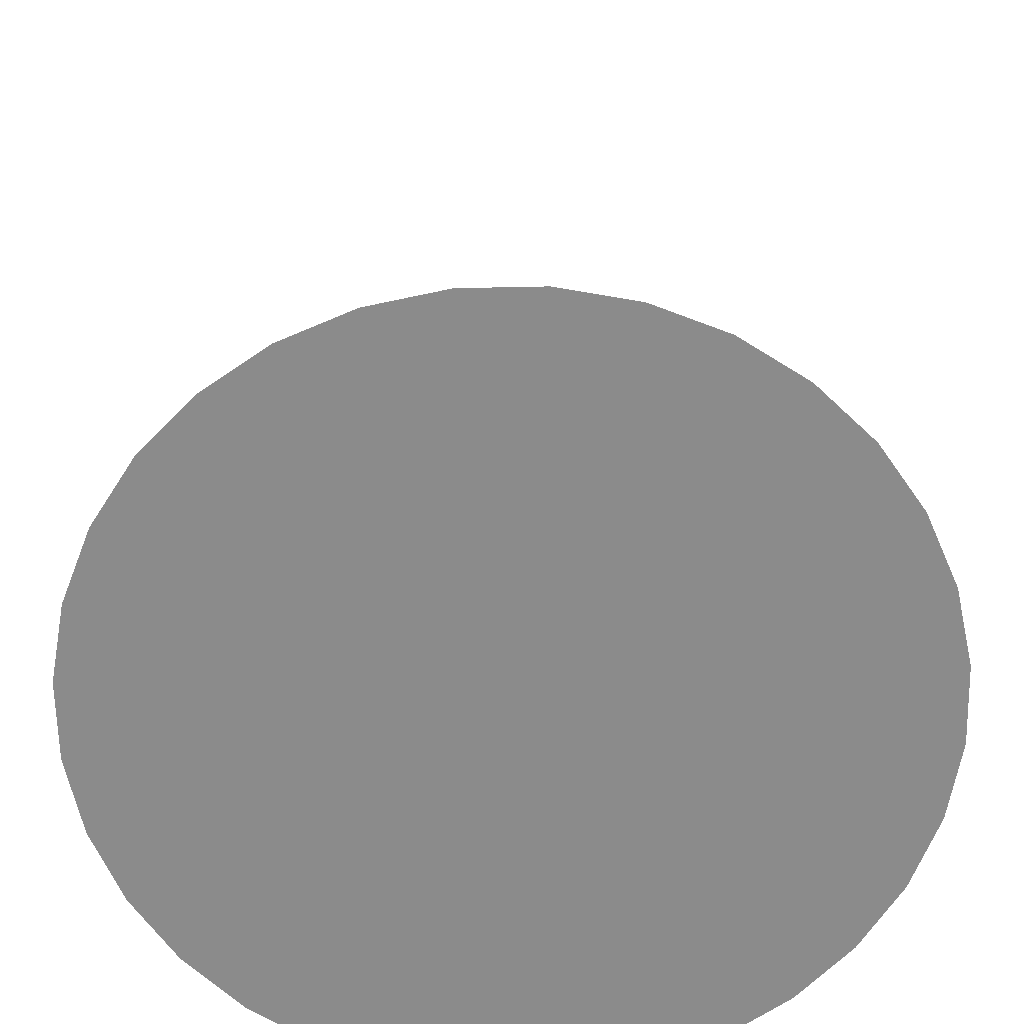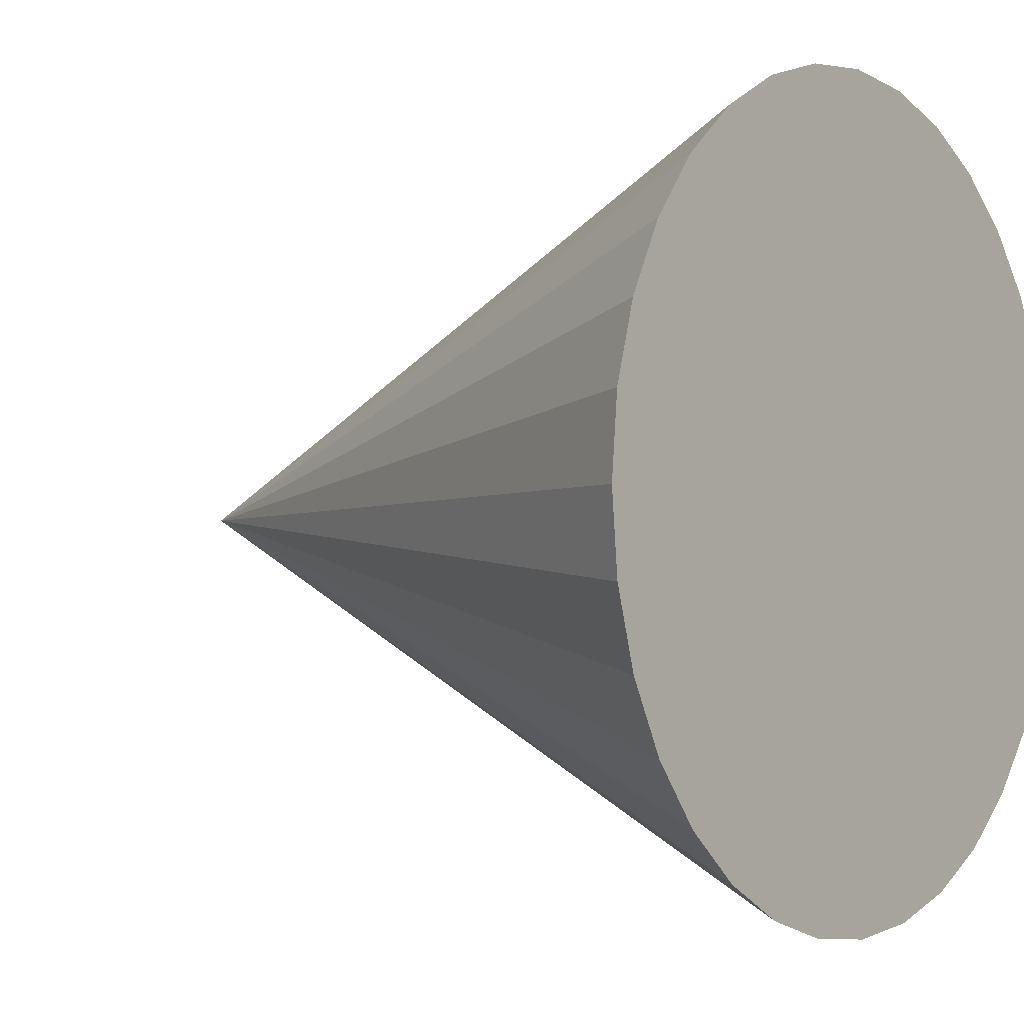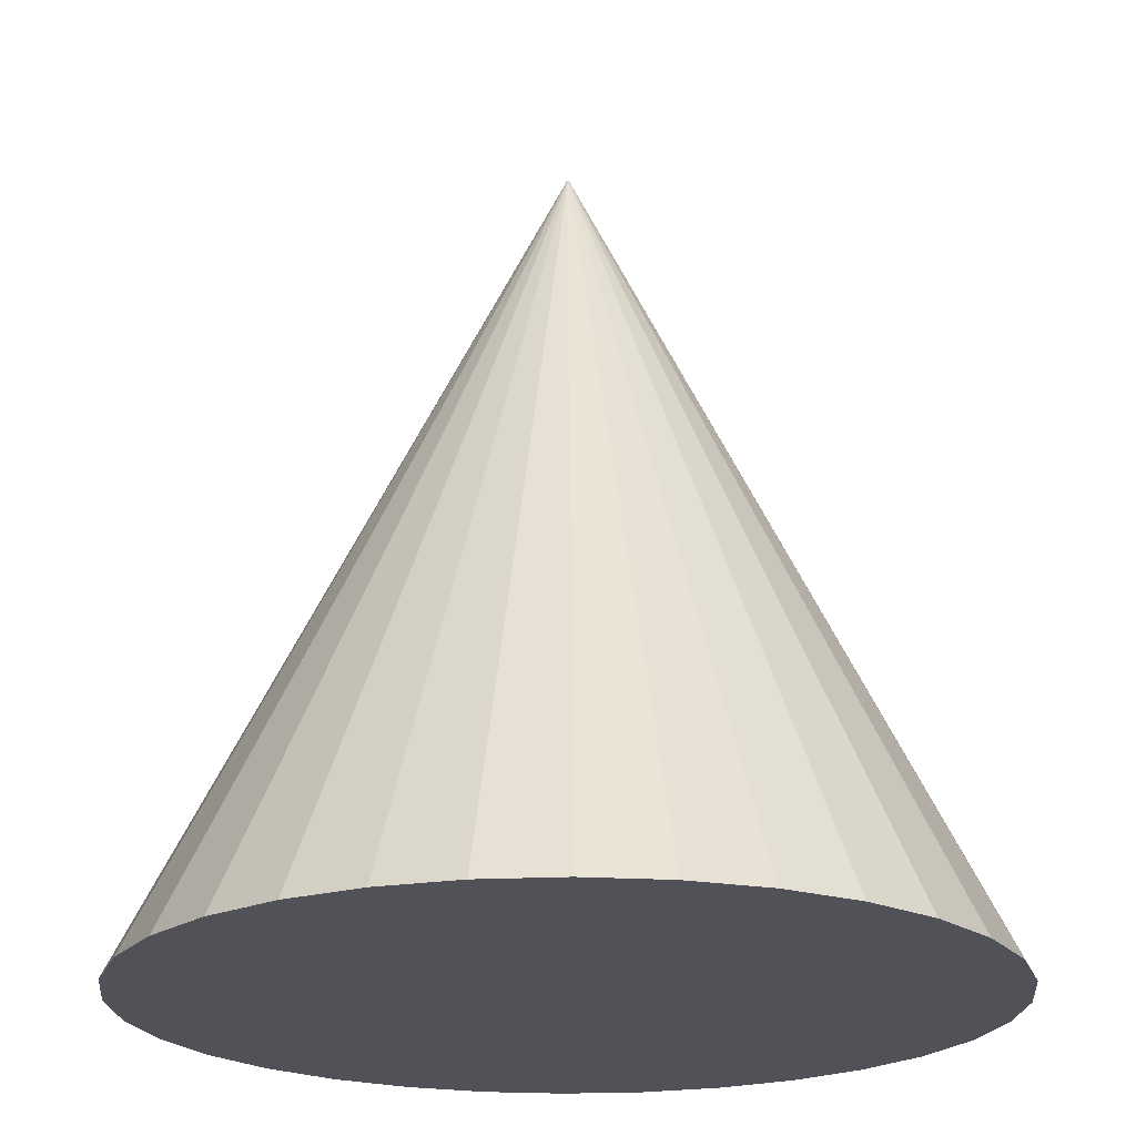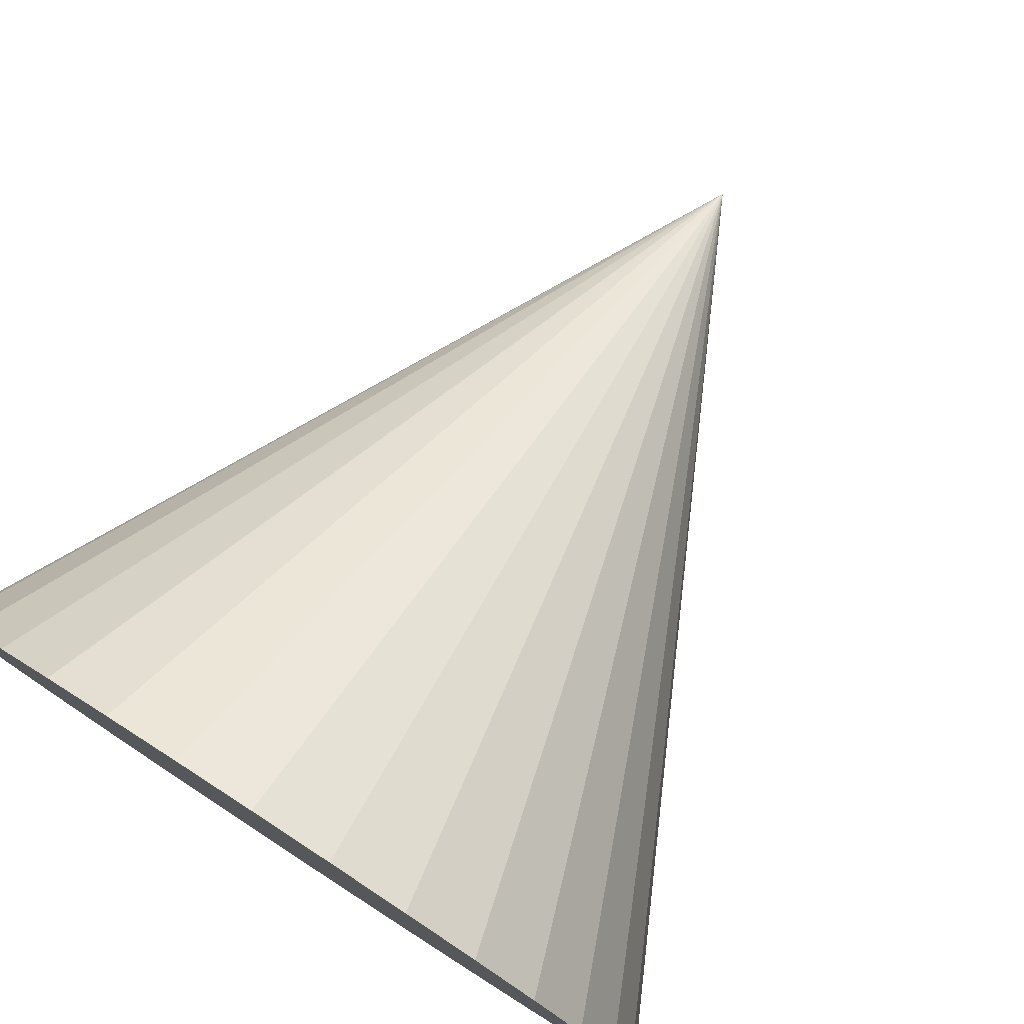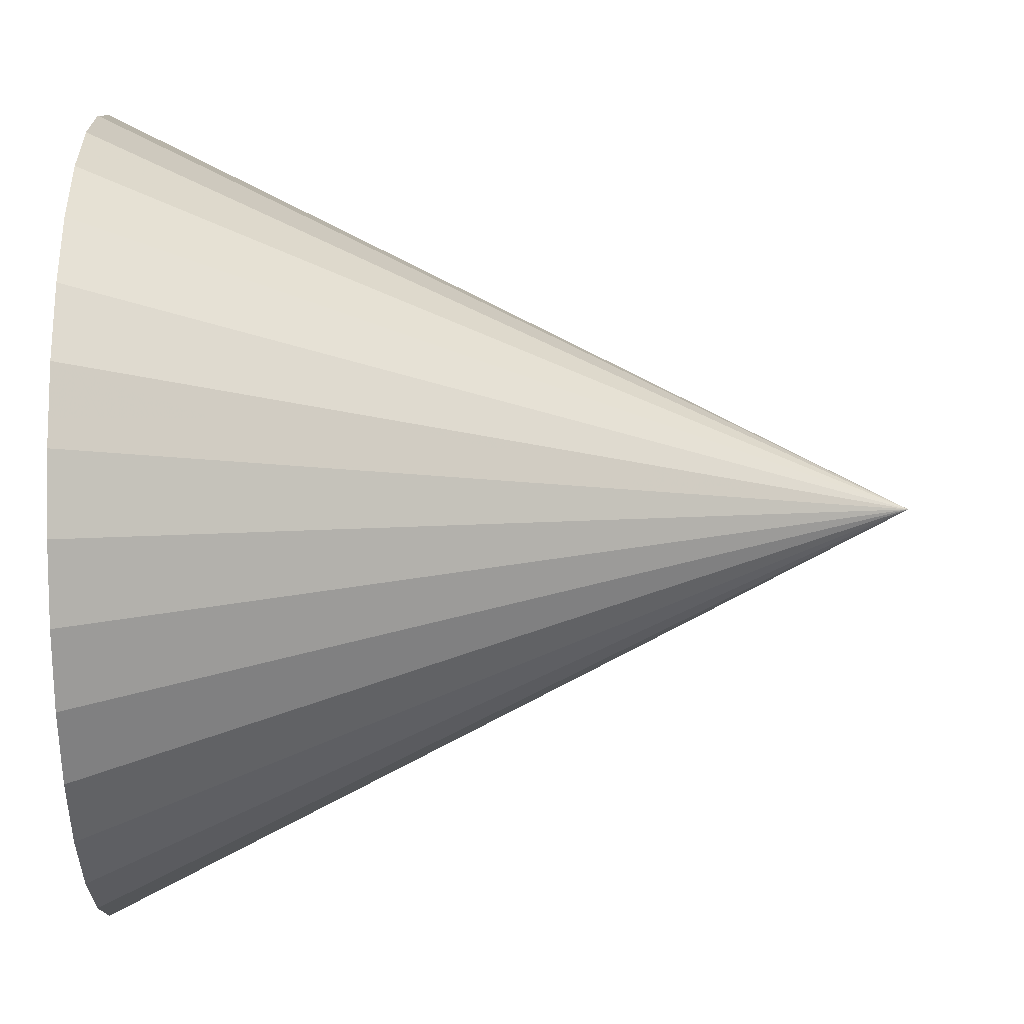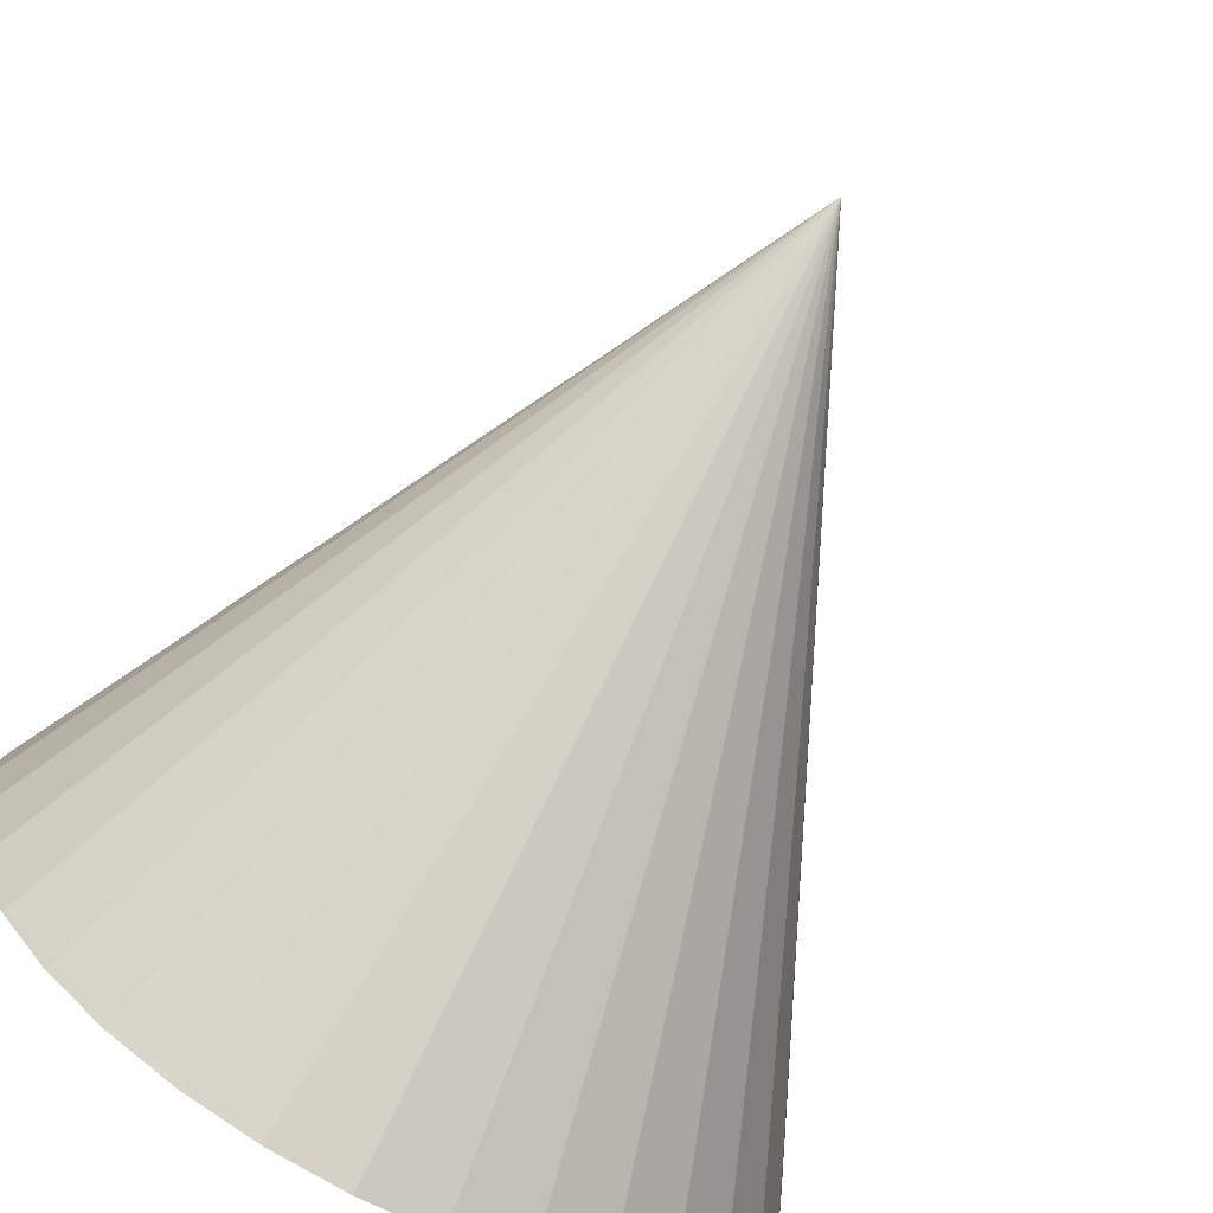
<metadata>
{"format":"obj","ext":"obj","renderer":"f3d","projection":"perspective","resolution":1024,"background":"white","views":[{"elev":-63.9,"azim":-38.2,"up":"+Y"},{"elev":-2.3,"azim":-53.1,"up":"+Z"},{"elev":-21.4,"azim":66.9,"up":"+Y"},{"elev":78.6,"azim":33.0,"up":"+Z"},{"elev":70.5,"azim":89.6,"up":"+Z"},{"elev":-73.8,"azim":151.2,"up":"+Z"}]}
</metadata>
<code>
v 0 0.495 0
v 0 0.165 0.165
v 0.03219 0.165 0.1618
v 0.06314 0.165 0.1524
v 0.09166 0.165 0.1372
v 0.1167 0.165 0.1167
v 0.1372 0.165 0.09166
v 0.1524 0.165 0.06314
v 0.1618 0.165 0.03219
v 0.165 0.165 1.188e-08
v 0.1618 0.165 -0.03219
v 0.1524 0.165 -0.06314
v 0.1372 0.165 -0.09166
v 0.1167 0.165 -0.1167
v 0.09166 0.165 -0.1372
v 0.06314 0.165 -0.1524
v 0.03219 0.165 -0.1618
v 2.376e-08 0.165 -0.165
v -0.03219 0.165 -0.1618
v -0.06314 0.165 -0.1524
v -0.09166 0.165 -0.1372
v -0.1167 0.165 -0.1167
v -0.1372 0.165 -0.09166
v -0.1524 0.165 -0.06314
v -0.1618 0.165 -0.03219
v -0.165 0.165 -3.564e-08
v -0.1618 0.165 0.03219
v -0.1524 0.165 0.06314
v -0.1372 0.165 0.09166
v -0.1167 0.165 0.1167
v -0.09166 0.165 0.1372
v -0.06314 0.165 0.1524
v -0.03219 0.165 0.1618
v 0 -0.165 0.33
v 0.06438 -0.165 0.3236
v 0.1263 -0.165 0.3049
v 0.1833 -0.165 0.2744
v 0.2333 -0.165 0.2333
v 0.2744 -0.165 0.1833
v 0.3049 -0.165 0.1263
v 0.3236 -0.165 0.06438
v 0.33 -0.165 2.376e-08
v 0.3236 -0.165 -0.06438
v 0.3049 -0.165 -0.1263
v 0.2744 -0.165 -0.1833
v 0.2333 -0.165 -0.2333
v 0.1833 -0.165 -0.2744
v 0.1263 -0.165 -0.3049
v 0.06438 -0.165 -0.3236
v 5.148e-08 -0.165 -0.33
v -0.06438 -0.165 -0.3236
v -0.1263 -0.165 -0.3049
v -0.1833 -0.165 -0.2744
v -0.2333 -0.165 -0.2333
v -0.2744 -0.165 -0.1833
v -0.3049 -0.165 -0.1263
v -0.3236 -0.165 -0.06438
v -0.33 -0.165 -7.524e-08
v -0.3236 -0.165 0.06438
v -0.3049 -0.165 0.1263
v -0.2744 -0.165 0.1833
v -0.2333 -0.165 0.2333
v -0.1833 -0.165 0.2744
v -0.1263 -0.165 0.3049
v -0.06438 -0.165 0.3236
v 0 -0.495 0.495
v 0.09656 -0.495 0.4855
v 0.1894 -0.495 0.4573
v 0.275 -0.495 0.4116
v 0.35 -0.495 0.35
v 0.4116 -0.495 0.275
v 0.4573 -0.495 0.1894
v 0.4855 -0.495 0.09656
v 0.495 -0.495 3.564e-08
v 0.4855 -0.495 -0.09656
v 0.4573 -0.495 -0.1894
v 0.4116 -0.495 -0.275
v 0.35 -0.495 -0.35
v 0.275 -0.495 -0.4116
v 0.1894 -0.495 -0.4573
v 0.09656 -0.495 -0.4855
v 7.524e-08 -0.495 -0.495
v -0.09656 -0.495 -0.4855
v -0.1894 -0.495 -0.4573
v -0.275 -0.495 -0.4116
v -0.35 -0.495 -0.35
v -0.4116 -0.495 -0.275
v -0.4573 -0.495 -0.1894
v -0.4855 -0.495 -0.09656
v -0.495 -0.495 -1.109e-07
v -0.4855 -0.495 0.09656
v -0.4573 -0.495 0.1894
v -0.4116 -0.495 0.275
v -0.35 -0.495 0.35
v -0.275 -0.495 0.4116
v -0.1894 -0.495 0.4573
v -0.09656 -0.495 0.4855
v 0 -0.495 0.33
v 0.06438 -0.495 0.3236
v 0.1263 -0.495 0.3049
v 0.1833 -0.495 0.2744
v 0.2333 -0.495 0.2333
v 0.2744 -0.495 0.1833
v 0.3049 -0.495 0.1263
v 0.3236 -0.495 0.06438
v 0.33 -0.495 2.376e-08
v 0.3236 -0.495 -0.06438
v 0.3049 -0.495 -0.1263
v 0.2744 -0.495 -0.1833
v 0.2333 -0.495 -0.2333
v 0.1833 -0.495 -0.2744
v 0.1263 -0.495 -0.3049
v 0.06438 -0.495 -0.3236
v 5.148e-08 -0.495 -0.33
v -0.06438 -0.495 -0.3236
v -0.1263 -0.495 -0.3049
v -0.1833 -0.495 -0.2744
v -0.2333 -0.495 -0.2333
v -0.2744 -0.495 -0.1833
v -0.3049 -0.495 -0.1263
v -0.3236 -0.495 -0.06438
v -0.33 -0.495 -7.524e-08
v -0.3236 -0.495 0.06438
v -0.3049 -0.495 0.1263
v -0.2744 -0.495 0.1833
v -0.2333 -0.495 0.2333
v -0.1833 -0.495 0.2744
v -0.1263 -0.495 0.3049
v -0.06438 -0.495 0.3236
v 0 -0.495 0.165
v 0.03219 -0.495 0.1618
v 0.06314 -0.495 0.1524
v 0.09166 -0.495 0.1372
v 0.1167 -0.495 0.1167
v 0.1372 -0.495 0.09166
v 0.1524 -0.495 0.06314
v 0.1618 -0.495 0.03219
v 0.165 -0.495 1.188e-08
v 0.1618 -0.495 -0.03219
v 0.1524 -0.495 -0.06314
v 0.1372 -0.495 -0.09166
v 0.1167 -0.495 -0.1167
v 0.09166 -0.495 -0.1372
v 0.06314 -0.495 -0.1524
v 0.03219 -0.495 -0.1618
v 2.376e-08 -0.495 -0.165
v -0.03219 -0.495 -0.1618
v -0.06314 -0.495 -0.1524
v -0.09166 -0.495 -0.1372
v -0.1167 -0.495 -0.1167
v -0.1372 -0.495 -0.09166
v -0.1524 -0.495 -0.06314
v -0.1618 -0.495 -0.03219
v -0.165 -0.495 -3.564e-08
v -0.1618 -0.495 0.03219
v -0.1524 -0.495 0.06314
v -0.1372 -0.495 0.09166
v -0.1167 -0.495 0.1167
v -0.09166 -0.495 0.1372
v -0.06314 -0.495 0.1524
v -0.03219 -0.495 0.1618
v 0 -0.495 0
f 1 2 3
f 1 3 4
f 1 4 5
f 1 5 6
f 1 6 7
f 1 7 8
f 1 8 9
f 1 9 10
f 1 10 11
f 1 11 12
f 1 12 13
f 1 13 14
f 1 14 15
f 1 15 16
f 1 16 17
f 1 17 18
f 1 18 19
f 1 19 20
f 1 20 21
f 1 21 22
f 1 22 23
f 1 23 24
f 1 24 25
f 1 25 26
f 1 26 27
f 1 27 28
f 1 28 29
f 1 29 30
f 1 30 31
f 1 31 32
f 1 32 33
f 1 33 2
f 2 34 3
f 34 35 3
f 3 35 4
f 35 36 4
f 4 36 5
f 36 37 5
f 5 37 6
f 37 38 6
f 6 38 7
f 38 39 7
f 7 39 8
f 39 40 8
f 8 40 9
f 40 41 9
f 9 41 10
f 41 42 10
f 10 42 11
f 42 43 11
f 11 43 12
f 43 44 12
f 12 44 13
f 44 45 13
f 13 45 14
f 45 46 14
f 14 46 15
f 46 47 15
f 15 47 16
f 47 48 16
f 16 48 17
f 48 49 17
f 17 49 18
f 49 50 18
f 18 50 19
f 50 51 19
f 19 51 20
f 51 52 20
f 20 52 21
f 52 53 21
f 21 53 22
f 53 54 22
f 22 54 23
f 54 55 23
f 23 55 24
f 55 56 24
f 24 56 25
f 56 57 25
f 25 57 26
f 57 58 26
f 26 58 27
f 58 59 27
f 27 59 28
f 59 60 28
f 28 60 29
f 60 61 29
f 29 61 30
f 61 62 30
f 30 62 31
f 62 63 31
f 31 63 32
f 63 64 32
f 32 64 33
f 64 65 33
f 33 65 2
f 65 34 2
f 34 66 35
f 66 67 35
f 35 67 36
f 67 68 36
f 36 68 37
f 68 69 37
f 37 69 38
f 69 70 38
f 38 70 39
f 70 71 39
f 39 71 40
f 71 72 40
f 40 72 41
f 72 73 41
f 41 73 42
f 73 74 42
f 42 74 43
f 74 75 43
f 43 75 44
f 75 76 44
f 44 76 45
f 76 77 45
f 45 77 46
f 77 78 46
f 46 78 47
f 78 79 47
f 47 79 48
f 79 80 48
f 48 80 49
f 80 81 49
f 49 81 50
f 81 82 50
f 50 82 51
f 82 83 51
f 51 83 52
f 83 84 52
f 52 84 53
f 84 85 53
f 53 85 54
f 85 86 54
f 54 86 55
f 86 87 55
f 55 87 56
f 87 88 56
f 56 88 57
f 88 89 57
f 57 89 58
f 89 90 58
f 58 90 59
f 90 91 59
f 59 91 60
f 91 92 60
f 60 92 61
f 92 93 61
f 61 93 62
f 93 94 62
f 62 94 63
f 94 95 63
f 63 95 64
f 95 96 64
f 64 96 65
f 96 97 65
f 65 97 34
f 97 66 34
f 66 98 67
f 98 99 67
f 67 99 68
f 99 100 68
f 68 100 69
f 100 101 69
f 69 101 70
f 101 102 70
f 70 102 71
f 102 103 71
f 71 103 72
f 103 104 72
f 72 104 73
f 104 105 73
f 73 105 74
f 105 106 74
f 74 106 75
f 106 107 75
f 75 107 76
f 107 108 76
f 76 108 77
f 108 109 77
f 77 109 78
f 109 110 78
f 78 110 79
f 110 111 79
f 79 111 80
f 111 112 80
f 80 112 81
f 112 113 81
f 81 113 82
f 113 114 82
f 82 114 83
f 114 115 83
f 83 115 84
f 115 116 84
f 84 116 85
f 116 117 85
f 85 117 86
f 117 118 86
f 86 118 87
f 118 119 87
f 87 119 88
f 119 120 88
f 88 120 89
f 120 121 89
f 89 121 90
f 121 122 90
f 90 122 91
f 122 123 91
f 91 123 92
f 123 124 92
f 92 124 93
f 124 125 93
f 93 125 94
f 125 126 94
f 94 126 95
f 126 127 95
f 95 127 96
f 127 128 96
f 96 128 97
f 128 129 97
f 97 129 66
f 129 98 66
f 98 130 99
f 130 131 99
f 99 131 100
f 131 132 100
f 100 132 101
f 132 133 101
f 101 133 102
f 133 134 102
f 102 134 103
f 134 135 103
f 103 135 104
f 135 136 104
f 104 136 105
f 136 137 105
f 105 137 106
f 137 138 106
f 106 138 107
f 138 139 107
f 107 139 108
f 139 140 108
f 108 140 109
f 140 141 109
f 109 141 110
f 141 142 110
f 110 142 111
f 142 143 111
f 111 143 112
f 143 144 112
f 112 144 113
f 144 145 113
f 113 145 114
f 145 146 114
f 114 146 115
f 146 147 115
f 115 147 116
f 147 148 116
f 116 148 117
f 148 149 117
f 117 149 118
f 149 150 118
f 118 150 119
f 150 151 119
f 119 151 120
f 151 152 120
f 120 152 121
f 152 153 121
f 121 153 122
f 153 154 122
f 122 154 123
f 154 155 123
f 123 155 124
f 155 156 124
f 124 156 125
f 156 157 125
f 125 157 126
f 157 158 126
f 126 158 127
f 158 159 127
f 127 159 128
f 159 160 128
f 128 160 129
f 160 161 129
f 129 161 98
f 161 130 98
f 162 131 130
f 162 132 131
f 162 133 132
f 162 134 133
f 162 135 134
f 162 136 135
f 162 137 136
f 162 138 137
f 162 139 138
f 162 140 139
f 162 141 140
f 162 142 141
f 162 143 142
f 162 144 143
f 162 145 144
f 162 146 145
f 162 147 146
f 162 148 147
f 162 149 148
f 162 150 149
f 162 151 150
f 162 152 151
f 162 153 152
f 162 154 153
f 162 155 154
f 162 156 155
f 162 157 156
f 162 158 157
f 162 159 158
f 162 160 159
f 162 161 160
f 162 130 161

</code>
